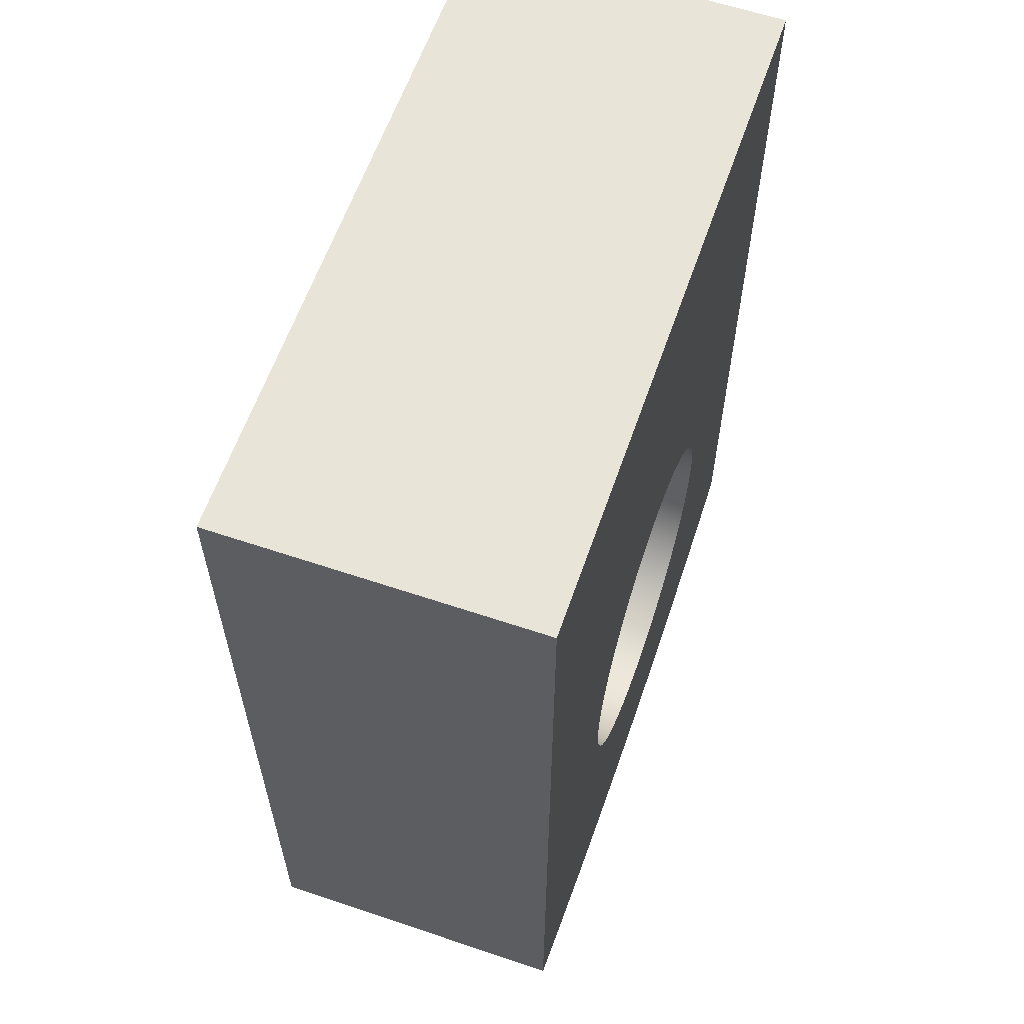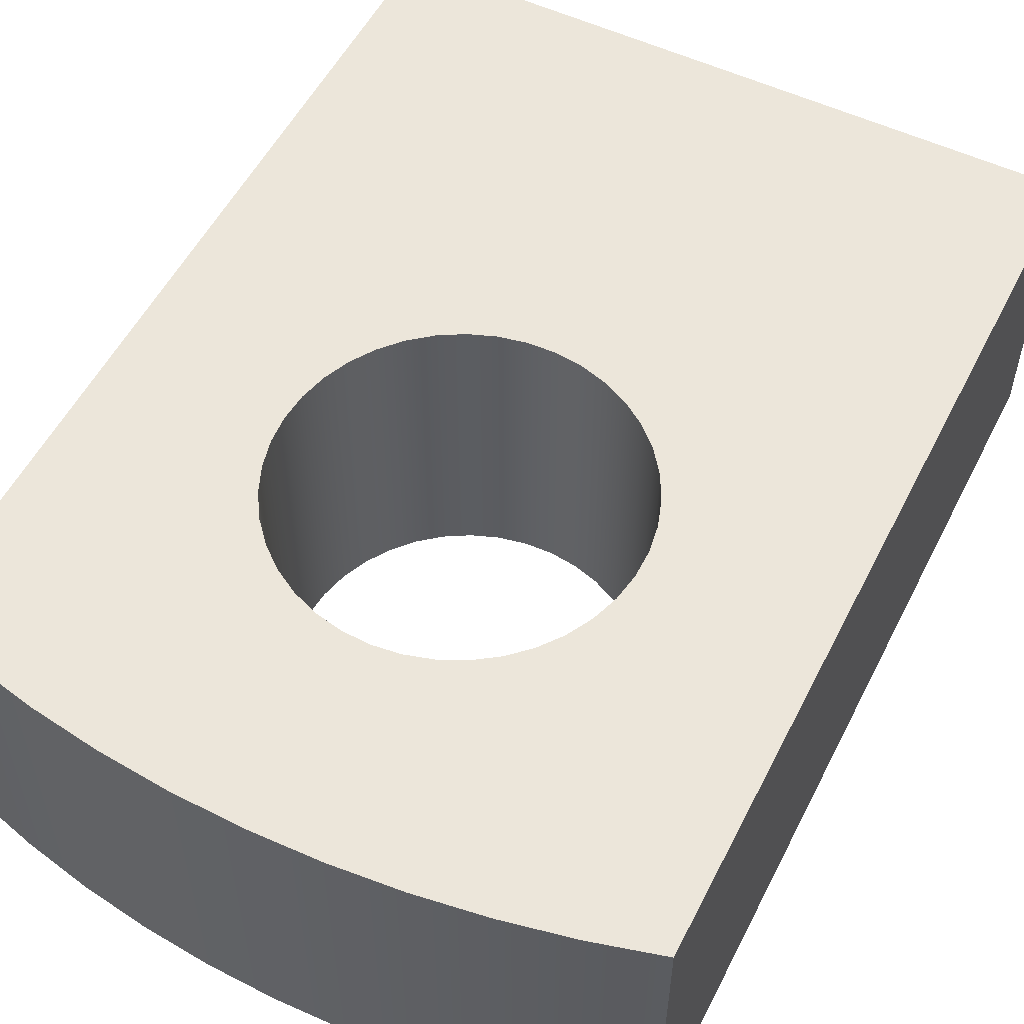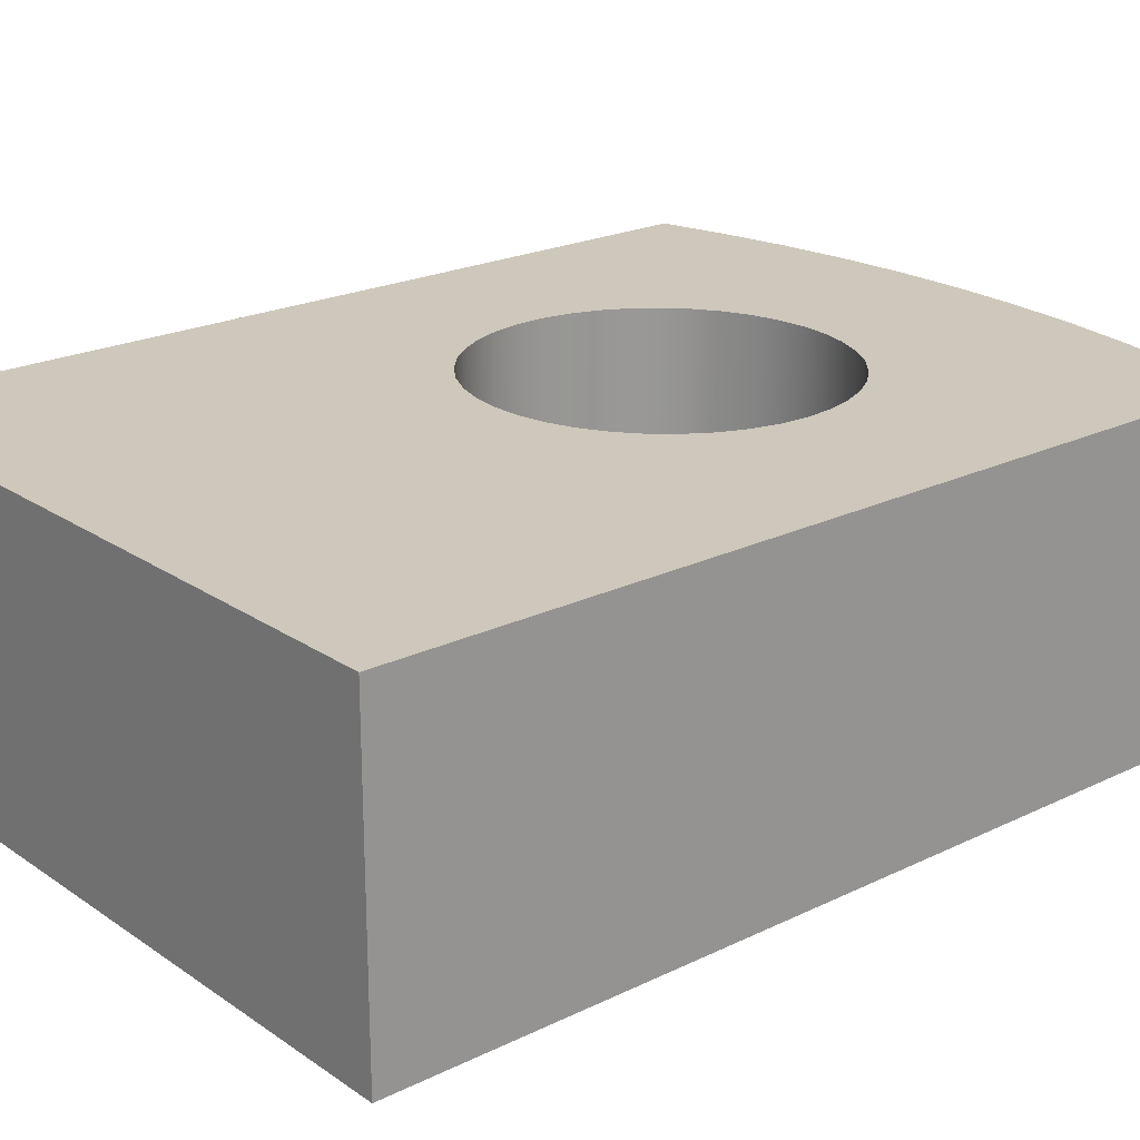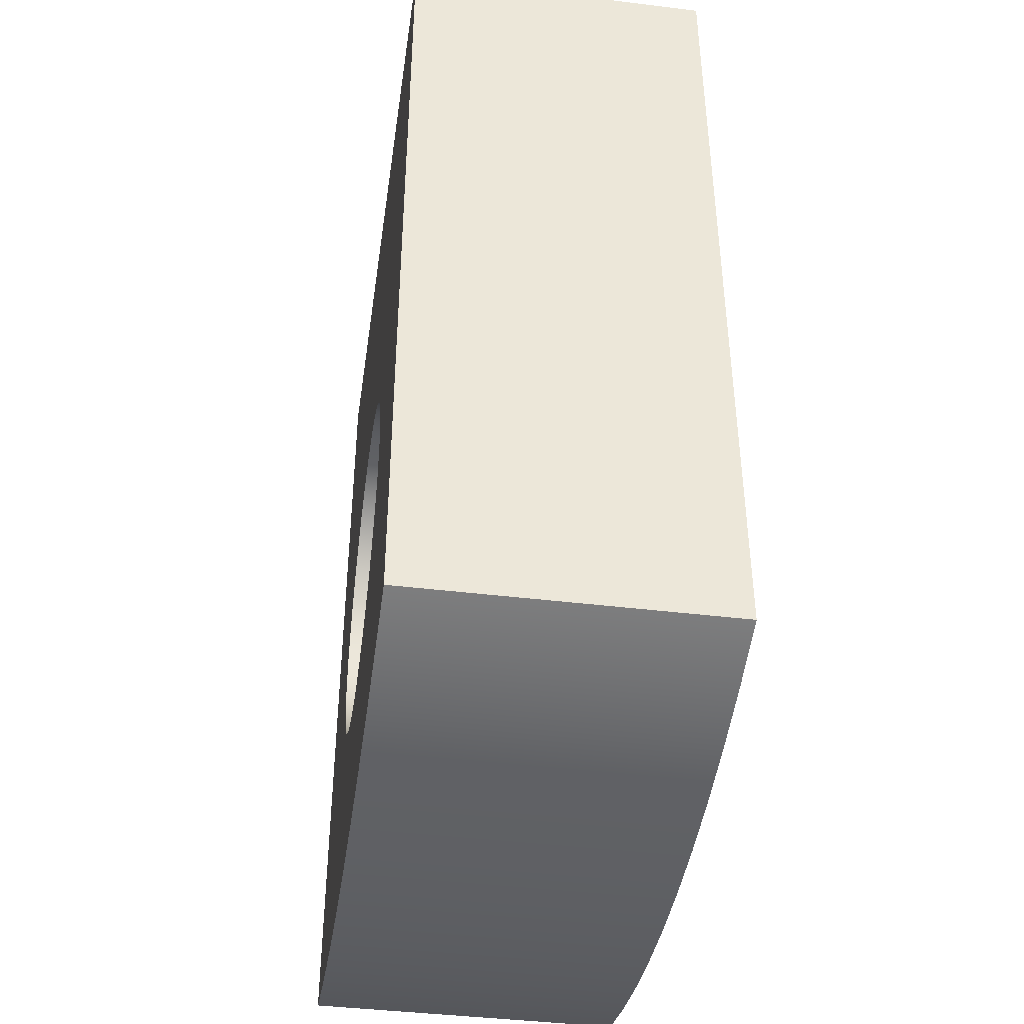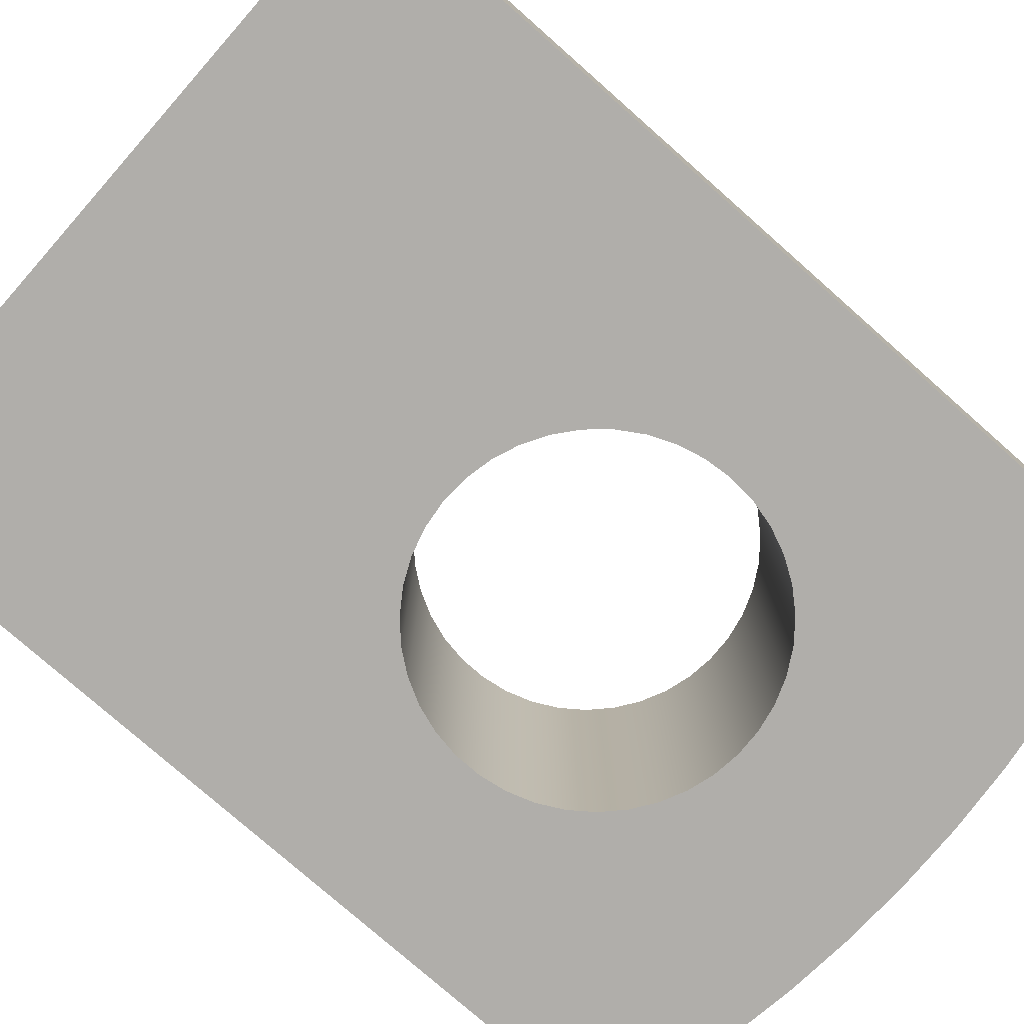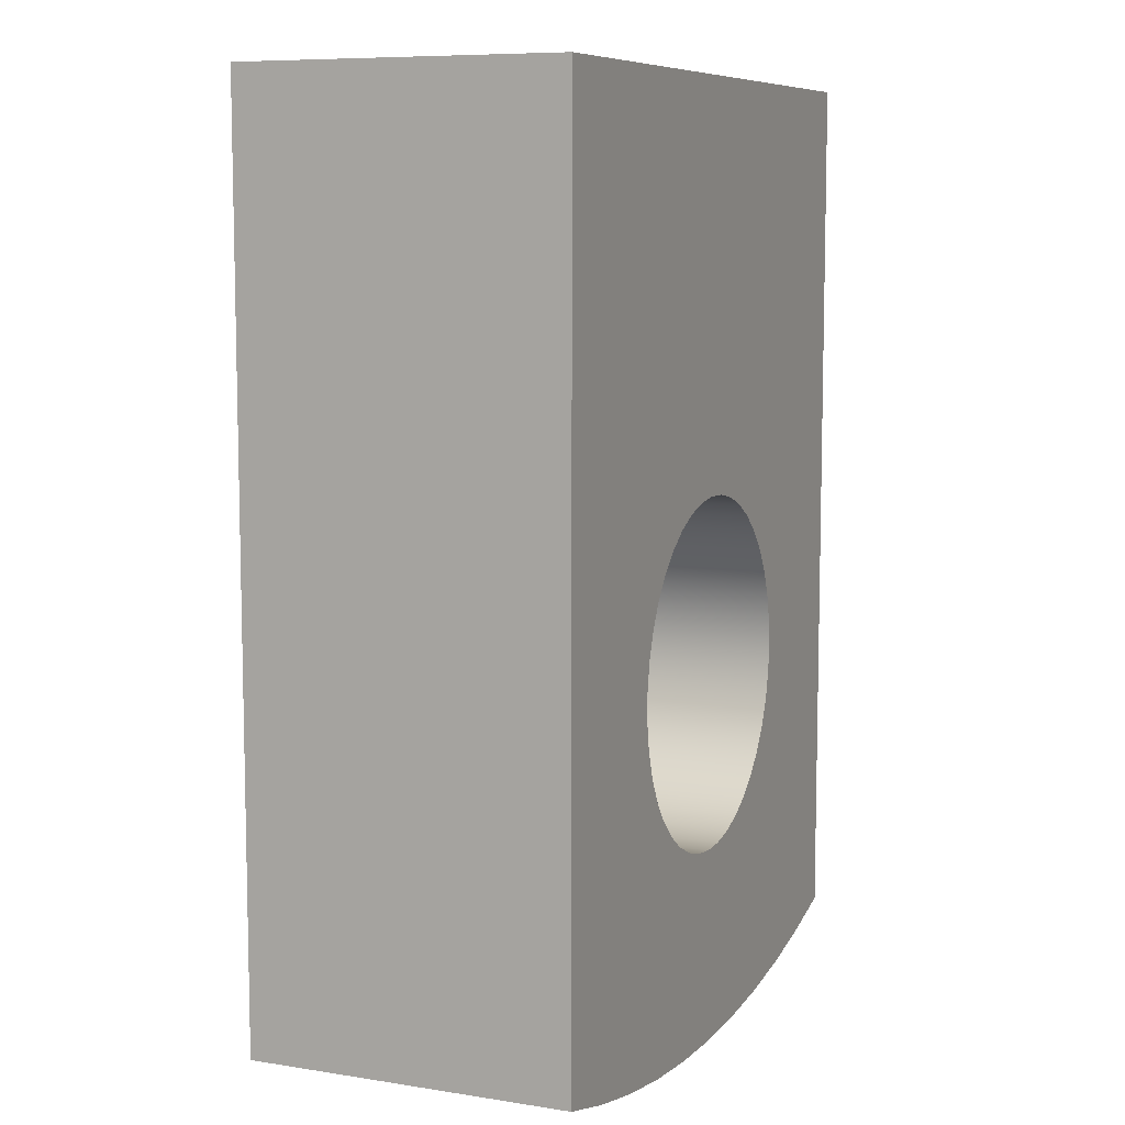
<metadata>
{"format":"obj","ext":"obj","renderer":"f3d","projection":"perspective","resolution":1024,"background":"white","views":[{"elev":60.7,"azim":109.0,"up":"+Y"},{"elev":54.4,"azim":26.7,"up":"+Z"},{"elev":21.8,"azim":-130.3,"up":"+Z"},{"elev":-42.5,"azim":-98.3,"up":"+Y"},{"elev":-77.8,"azim":-131.4,"up":"+Z"},{"elev":8.4,"azim":113.3,"up":"+Y"}]}
</metadata>
<code>
v -1.65 -4 3
v -1.629 -4.265 3
v -1.565 -4.523 3
v -1.461 -4.767 3
v -1.319 -4.991 3
v -1.143 -5.19 3
v -0.9373 -5.358 3
v -0.7073 -5.491 3
v -0.4591 -5.585 3
v -0.1989 -5.638 3
v 0.06644 -5.649 3
v 0.33 -5.617 3
v 0.5851 -5.543 3
v 0.825 -5.429 3
v 1.044 -5.278 3
v 1.235 -5.094 3
v 1.395 -4.882 3
v 1.518 -4.647 3
v 1.602 -4.395 3
v 1.645 -4.133 3
v 1.645 -3.867 3
v 1.602 -3.605 3
v 1.518 -3.353 3
v 1.395 -3.118 3
v 1.235 -2.906 3
v 1.044 -2.722 3
v 0.825 -2.571 3
v 0.5851 -2.457 3
v 0.33 -2.383 3
v 0.06644 -2.351 3
v -0.1989 -2.362 3
v -0.4591 -2.415 3
v -0.7073 -2.509 3
v -0.9373 -2.642 3
v -1.143 -2.81 3
v -1.319 -3.009 3
v -1.461 -3.233 3
v -1.565 -3.477 3
v -1.629 -3.735 3
v -1.65 -4 0
v -1.629 -3.735 0
v -1.565 -3.477 0
v -1.461 -3.233 0
v -1.319 -3.009 0
v -1.143 -2.81 0
v -0.9373 -2.642 0
v -0.7073 -2.509 0
v -0.4591 -2.415 0
v -0.1989 -2.362 0
v 0.06644 -2.351 0
v 0.33 -2.383 0
v 0.5851 -2.457 0
v 0.825 -2.571 0
v 1.044 -2.722 0
v 1.235 -2.906 0
v 1.395 -3.118 0
v 1.518 -3.353 0
v 1.602 -3.605 0
v 1.645 -3.867 0
v 1.645 -4.133 0
v 1.602 -4.395 0
v 1.518 -4.647 0
v 1.395 -4.882 0
v 1.235 -5.094 0
v 1.044 -5.278 0
v 0.825 -5.429 0
v 0.5851 -5.543 0
v 0.33 -5.617 0
v 0.06644 -5.649 0
v -0.1989 -5.638 0
v -0.4591 -5.585 0
v -0.7073 -5.491 0
v -0.9373 -5.358 0
v -1.143 -5.19 0
v -1.319 -4.991 0
v -1.461 -4.767 0
v -1.565 -4.523 0
v -1.629 -4.265 0
v -1.65 -4 3
v -1.65 -4 0
v 3.3 1.4 0
v -3.3 1.4 0
v -3.3 1.4 3
v 3.3 1.4 3
v 3.3 -7.016 0
v 3.3 1.4 0
v 3.3 1.4 3
v 3.3 -7.016 3
v -3.3 -7.016 0
v -2.654 -7.19 0
v -1.998 -7.325 0
v -1.336 -7.422 0
v -0.669 -7.481 0
v -8.882e-16 -7.5 0
v 0.669 -7.481 0
v 1.336 -7.422 0
v 1.998 -7.325 0
v 2.654 -7.19 0
v 3.3 -7.016 0
v 3.3 -7.016 3
v 2.654 -7.19 3
v 1.998 -7.325 3
v 1.336 -7.422 3
v 0.669 -7.481 3
v -8.882e-16 -7.5 3
v -0.669 -7.481 3
v -1.336 -7.422 3
v -1.998 -7.325 3
v -2.654 -7.19 3
v -3.3 -7.016 3
v -3.3 1.4 0
v -3.3 -7.016 0
v -3.3 -7.016 3
v -3.3 1.4 3
v -1.65 -4 3
v -1.629 -3.735 3
v -1.565 -3.477 3
v -1.461 -3.233 3
v -1.319 -3.009 3
v -1.143 -2.81 3
v -0.9373 -2.642 3
v -0.7073 -2.509 3
v -0.4591 -2.415 3
v -0.1989 -2.362 3
v 0.06644 -2.351 3
v 0.33 -2.383 3
v 0.5851 -2.457 3
v 0.825 -2.571 3
v 1.044 -2.722 3
v 1.235 -2.906 3
v 1.395 -3.118 3
v 1.518 -3.353 3
v 1.602 -3.605 3
v 1.645 -3.867 3
v 1.645 -4.133 3
v 1.602 -4.395 3
v 1.518 -4.647 3
v 1.395 -4.882 3
v 1.235 -5.094 3
v 1.044 -5.278 3
v 0.825 -5.429 3
v 0.5851 -5.543 3
v 0.33 -5.617 3
v 0.06644 -5.649 3
v -0.1989 -5.638 3
v -0.4591 -5.585 3
v -0.7073 -5.491 3
v -0.9373 -5.358 3
v -1.143 -5.19 3
v -1.319 -4.991 3
v -1.461 -4.767 3
v -1.565 -4.523 3
v -1.629 -4.265 3
v -3.3 1.4 3
v -3.3 -7.016 3
v -2.654 -7.19 3
v -1.998 -7.325 3
v -1.336 -7.422 3
v -0.669 -7.481 3
v -8.882e-16 -7.5 3
v 0.669 -7.481 3
v 1.336 -7.422 3
v 1.998 -7.325 3
v 2.654 -7.19 3
v 3.3 -7.016 3
v 3.3 1.4 3
v -1.65 -4 0
v -1.629 -4.265 0
v -1.565 -4.523 0
v -1.461 -4.767 0
v -1.319 -4.991 0
v -1.143 -5.19 0
v -0.9373 -5.358 0
v -0.7073 -5.491 0
v -0.4591 -5.585 0
v -0.1989 -5.638 0
v 0.06644 -5.649 0
v 0.33 -5.617 0
v 0.5851 -5.543 0
v 0.825 -5.429 0
v 1.044 -5.278 0
v 1.235 -5.094 0
v 1.395 -4.882 0
v 1.518 -4.647 0
v 1.602 -4.395 0
v 1.645 -4.133 0
v 1.645 -3.867 0
v 1.602 -3.605 0
v 1.518 -3.353 0
v 1.395 -3.118 0
v 1.235 -2.906 0
v 1.044 -2.722 0
v 0.825 -2.571 0
v 0.5851 -2.457 0
v 0.33 -2.383 0
v 0.06644 -2.351 0
v -0.1989 -2.362 0
v -0.4591 -2.415 0
v -0.7073 -2.509 0
v -0.9373 -2.642 0
v -1.143 -2.81 0
v -1.319 -3.009 0
v -1.461 -3.233 0
v -1.565 -3.477 0
v -1.629 -3.735 0
v -3.3 -7.016 0
v -3.3 1.4 0
v 3.3 1.4 0
v 3.3 -7.016 0
v 2.654 -7.19 0
v 1.998 -7.325 0
v 1.336 -7.422 0
v 0.669 -7.481 0
v -8.882e-16 -7.5 0
v -0.669 -7.481 0
v -1.336 -7.422 0
v -1.998 -7.325 0
v -2.654 -7.19 0
g a0e95852-e32f-11ea-9e1b-54bf646e7e1f
f 2 78 1
f 1 78 80
f 79 40 39
f 39 40 41
f 39 41 38
f 38 41 42
f 38 42 37
f 37 42 43
f 37 43 36
f 36 43 44
f 36 44 35
f 35 44 45
f 35 45 34
f 34 45 46
f 34 46 33
f 33 46 47
f 33 47 32
f 32 47 48
f 32 48 31
f 31 48 49
f 31 49 30
f 30 49 50
f 30 50 29
f 29 50 51
f 29 51 28
f 28 51 52
f 28 52 27
f 27 52 53
f 27 53 26
f 26 53 54
f 26 54 25
f 25 54 55
f 25 55 24
f 24 55 56
f 24 56 23
f 23 56 57
f 23 57 22
f 22 57 58
f 22 58 21
f 21 58 59
f 21 59 20
f 20 59 60
f 20 60 19
f 19 60 61
f 19 61 18
f 18 61 62
f 18 62 17
f 17 62 63
f 17 63 16
f 16 63 64
f 16 64 15
f 15 64 65
f 15 65 14
f 14 65 66
f 14 66 13
f 13 66 67
f 13 67 12
f 12 67 68
f 12 68 11
f 11 68 69
f 11 69 10
f 10 69 70
f 10 70 9
f 9 70 71
f 9 71 8
f 8 71 72
f 8 72 7
f 7 72 73
f 7 73 6
f 6 73 74
f 6 74 5
f 5 74 75
f 5 75 4
f 4 75 76
f 4 76 3
f 3 76 77
f 3 77 2
f 2 77 78
g a0e9f48a-e32f-11ea-b743-54bf646e7e1f
f 81 82 84
f 84 82 83
g a0ea90b8-e32f-11ea-9173-54bf646e7e1f
f 85 86 88
f 88 86 87
g a0eb05e4-e32f-11ea-806a-54bf646e7e1f
f 110 89 109
f 109 89 90
f 109 90 108
f 108 90 91
f 108 91 107
f 107 91 92
f 107 92 106
f 106 92 93
f 106 93 105
f 105 93 94
f 105 94 104
f 104 94 95
f 104 95 103
f 103 95 96
f 103 96 102
f 102 96 97
f 102 97 101
f 101 97 98
f 101 98 100
f 100 98 99
g a0eba218-e32f-11ea-b107-54bf646e7e1f
f 111 112 114
f 114 112 113
g a0ec3e54-e32f-11ea-8309-54bf646e7e1f
f 153 115 155
f 155 115 116
f 155 116 154
f 154 116 117
f 154 117 118
f 118 119 154
f 154 119 120
f 154 120 121
f 121 122 154
f 154 122 123
f 154 123 124
f 124 125 154
f 154 125 166
f 166 125 126
f 166 126 127
f 127 128 166
f 166 128 129
f 166 129 130
f 130 131 166
f 166 131 132
f 166 132 133
f 133 134 166
f 166 134 165
f 165 134 135
f 165 135 136
f 136 137 165
f 165 137 164
f 164 137 138
f 164 138 163
f 163 138 139
f 163 139 140
f 163 140 162
f 162 140 141
f 162 141 142
f 162 142 161
f 161 142 143
f 161 143 160
f 160 143 144
f 160 144 145
f 160 145 159
f 159 145 146
f 159 146 147
f 159 147 158
f 158 147 148
f 158 148 149
f 158 149 157
f 157 149 150
f 157 150 156
f 156 150 151
f 156 151 152
f 156 152 155
f 155 152 153
g a0ed0194-e32f-11ea-9fca-54bf646e7e1f
f 205 167 206
f 206 167 168
f 206 168 169
f 206 169 218
f 218 169 170
f 218 170 171
f 218 171 217
f 217 171 172
f 217 172 216
f 216 172 173
f 216 173 174
f 216 174 215
f 215 174 175
f 215 175 176
f 215 176 214
f 214 176 177
f 214 177 178
f 214 178 213
f 213 178 179
f 213 179 212
f 212 179 180
f 212 180 181
f 212 181 211
f 211 181 182
f 211 182 183
f 211 183 210
f 210 183 184
f 210 184 209
f 209 184 185
f 209 185 186
f 186 187 209
f 209 187 208
f 208 187 188
f 208 188 189
f 189 190 208
f 208 190 191
f 208 191 192
f 192 193 208
f 208 193 194
f 208 194 195
f 195 196 208
f 208 196 207
f 207 196 197
f 207 197 198
f 198 199 207
f 207 199 200
f 207 200 201
f 201 202 207
f 207 202 203
f 207 203 204
f 204 205 207
f 207 205 206

</code>
